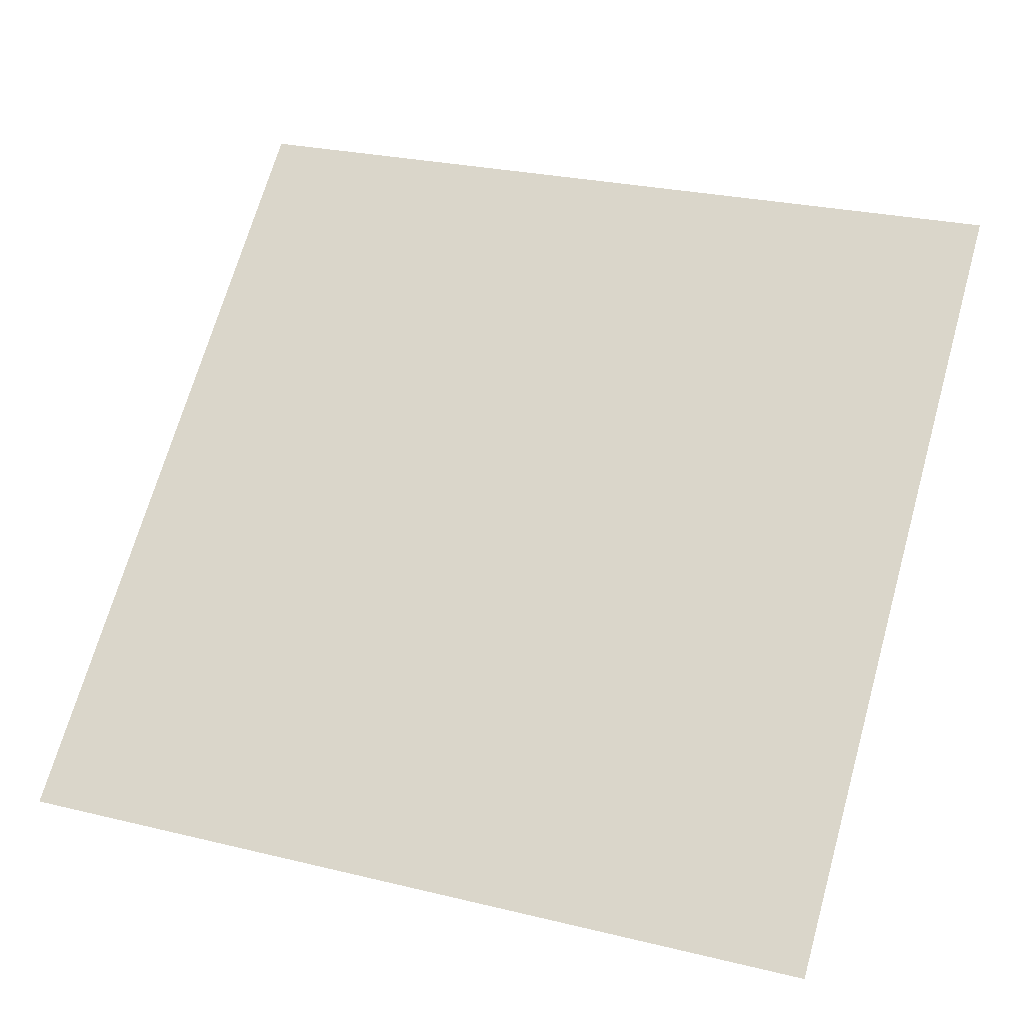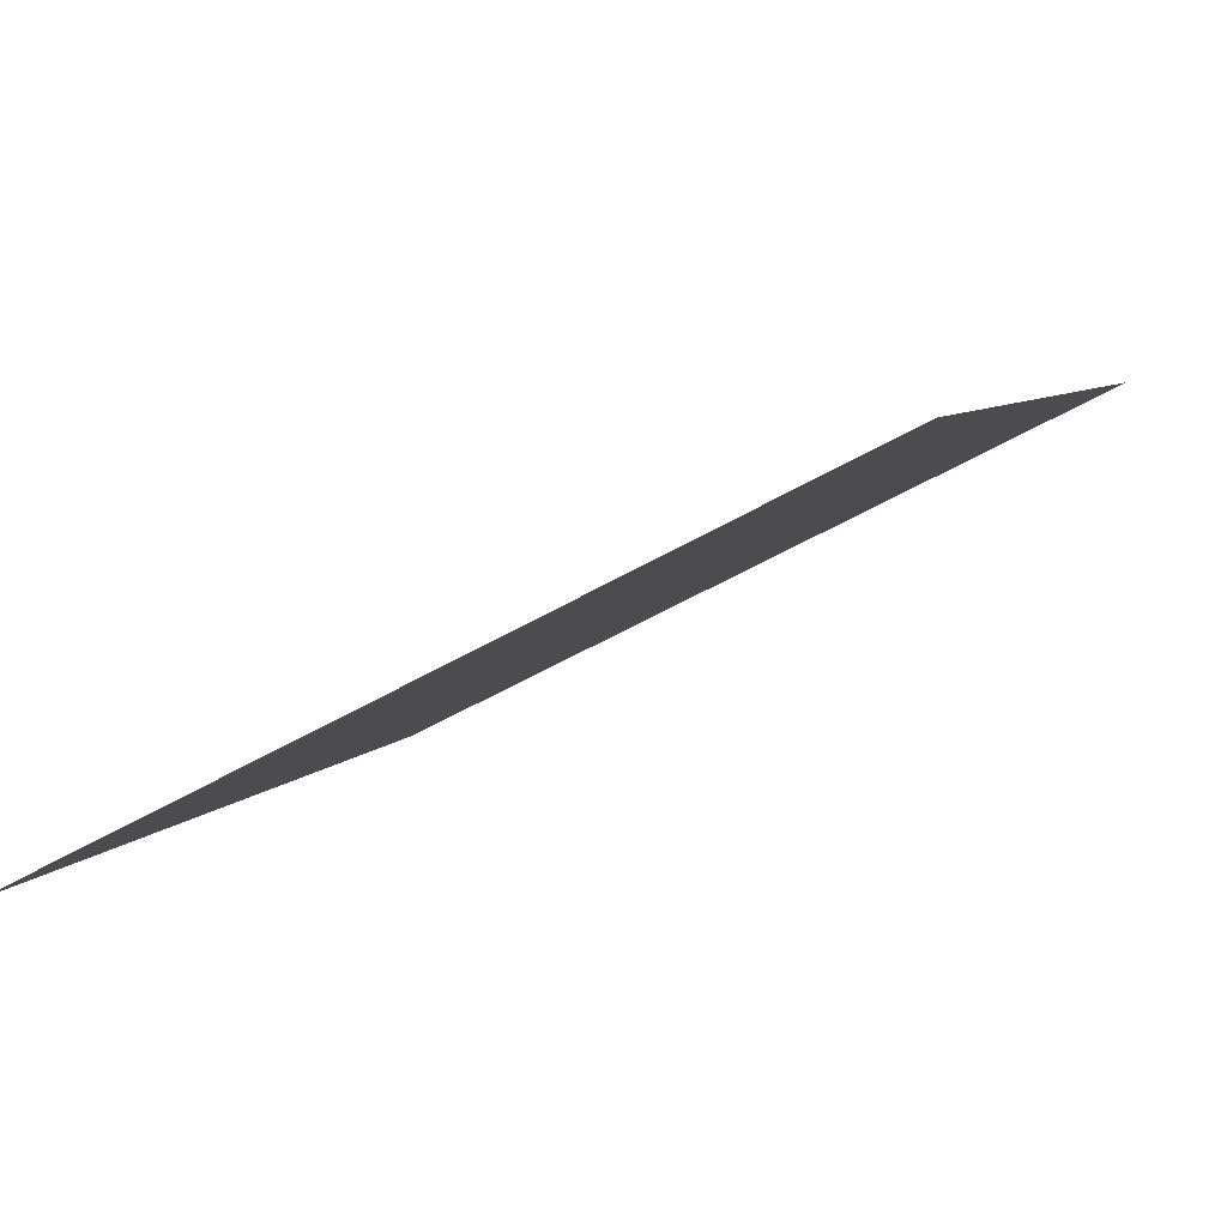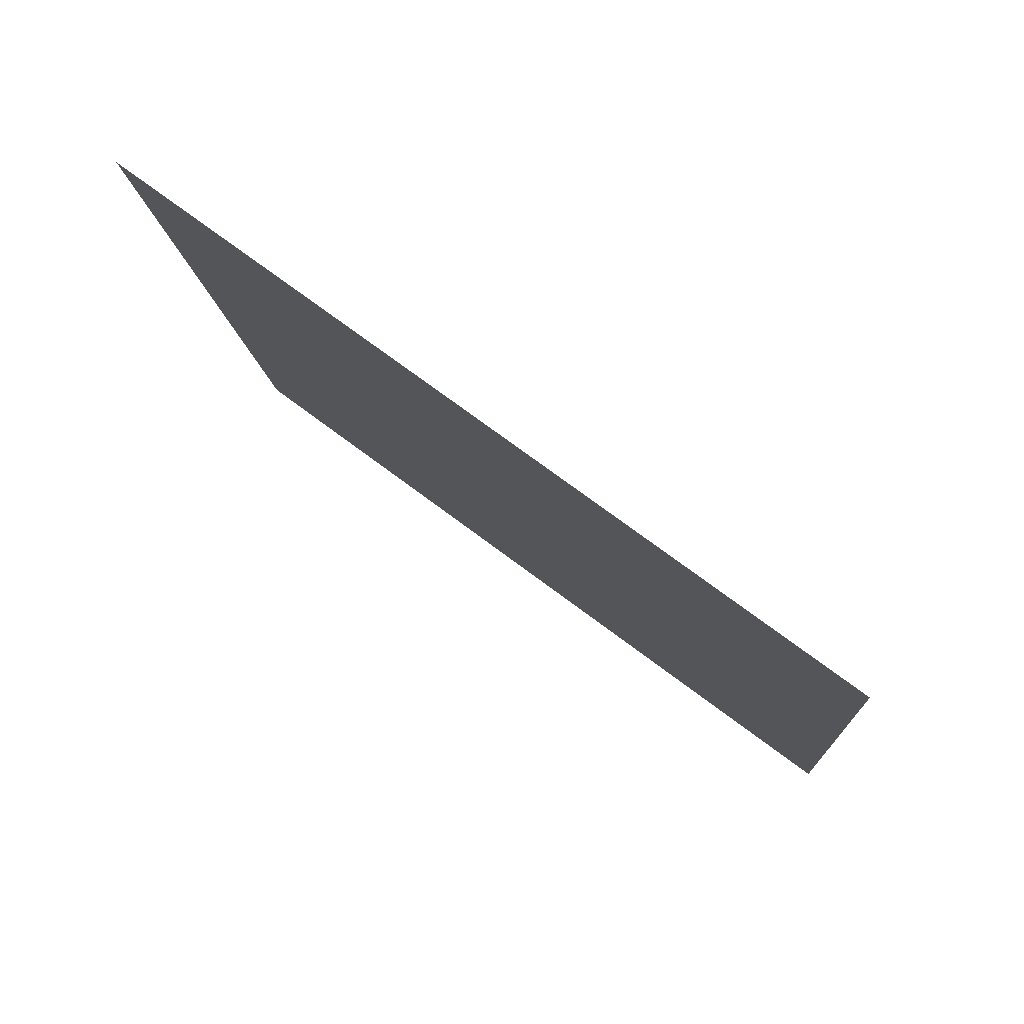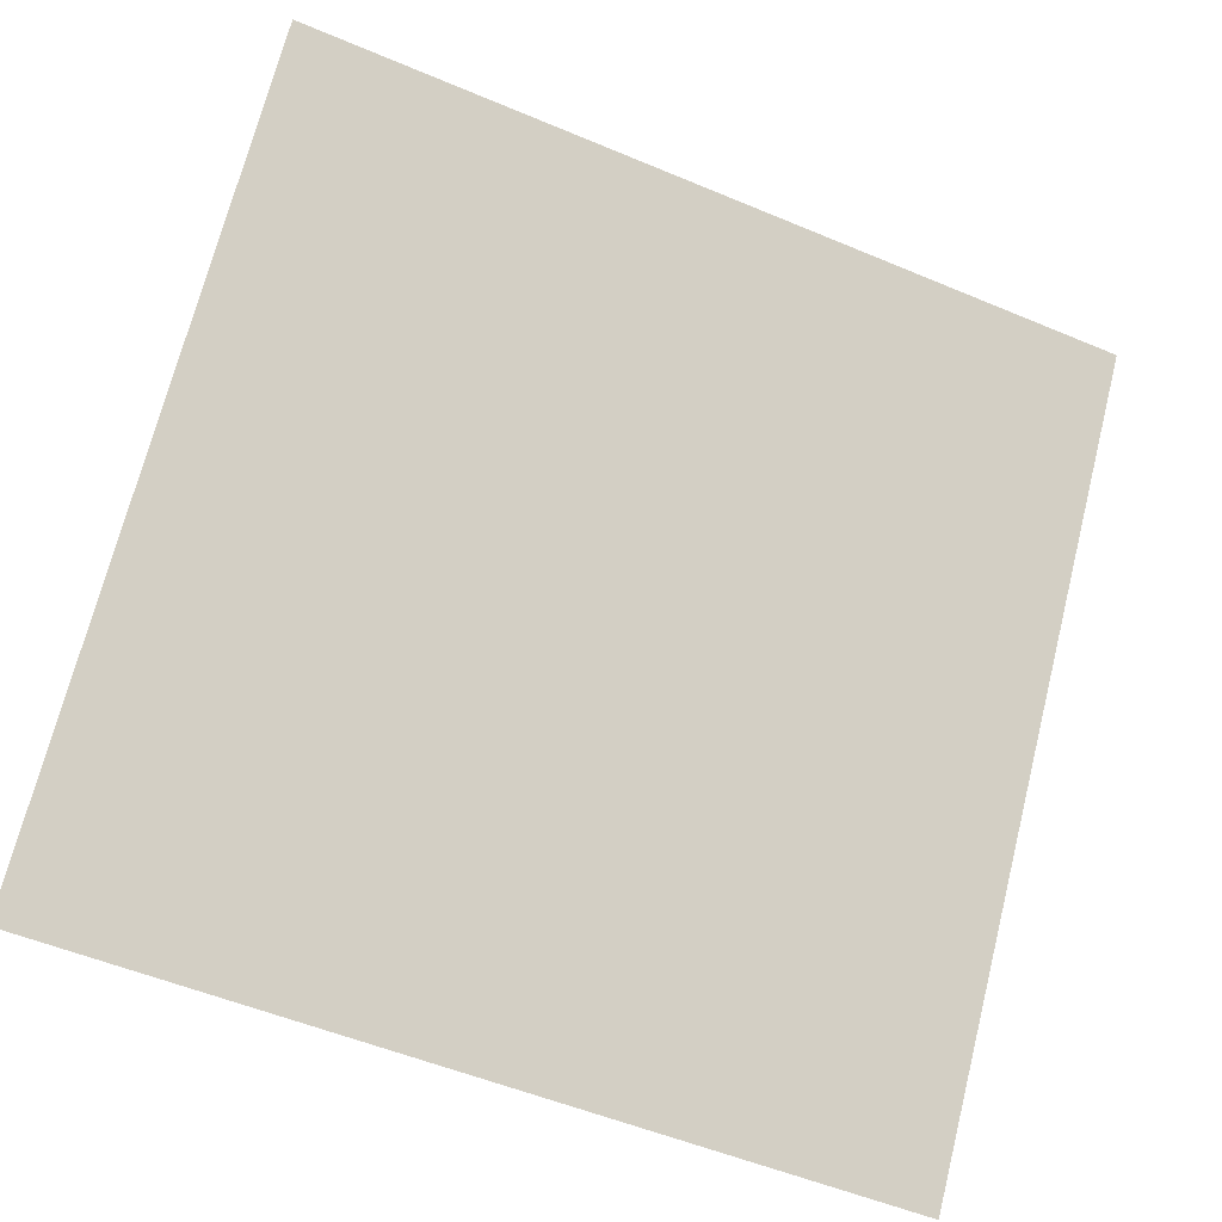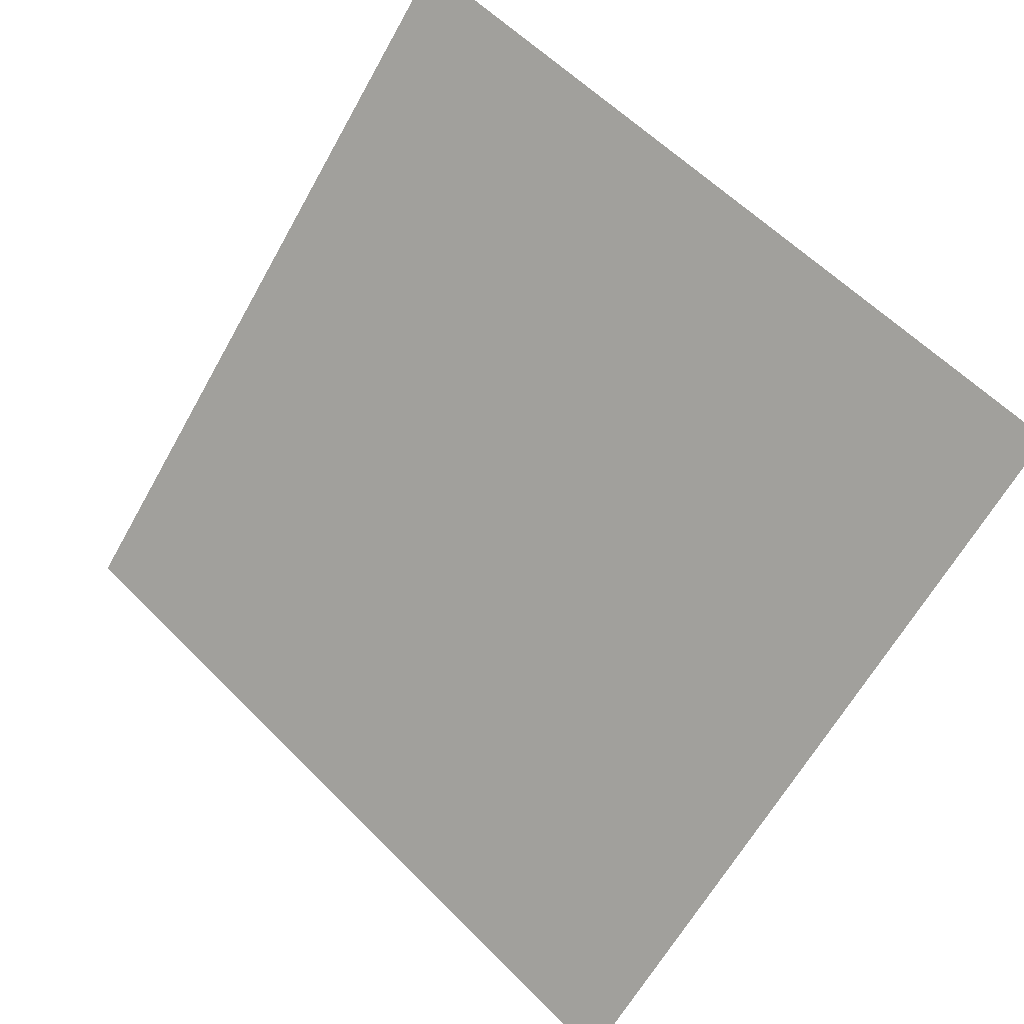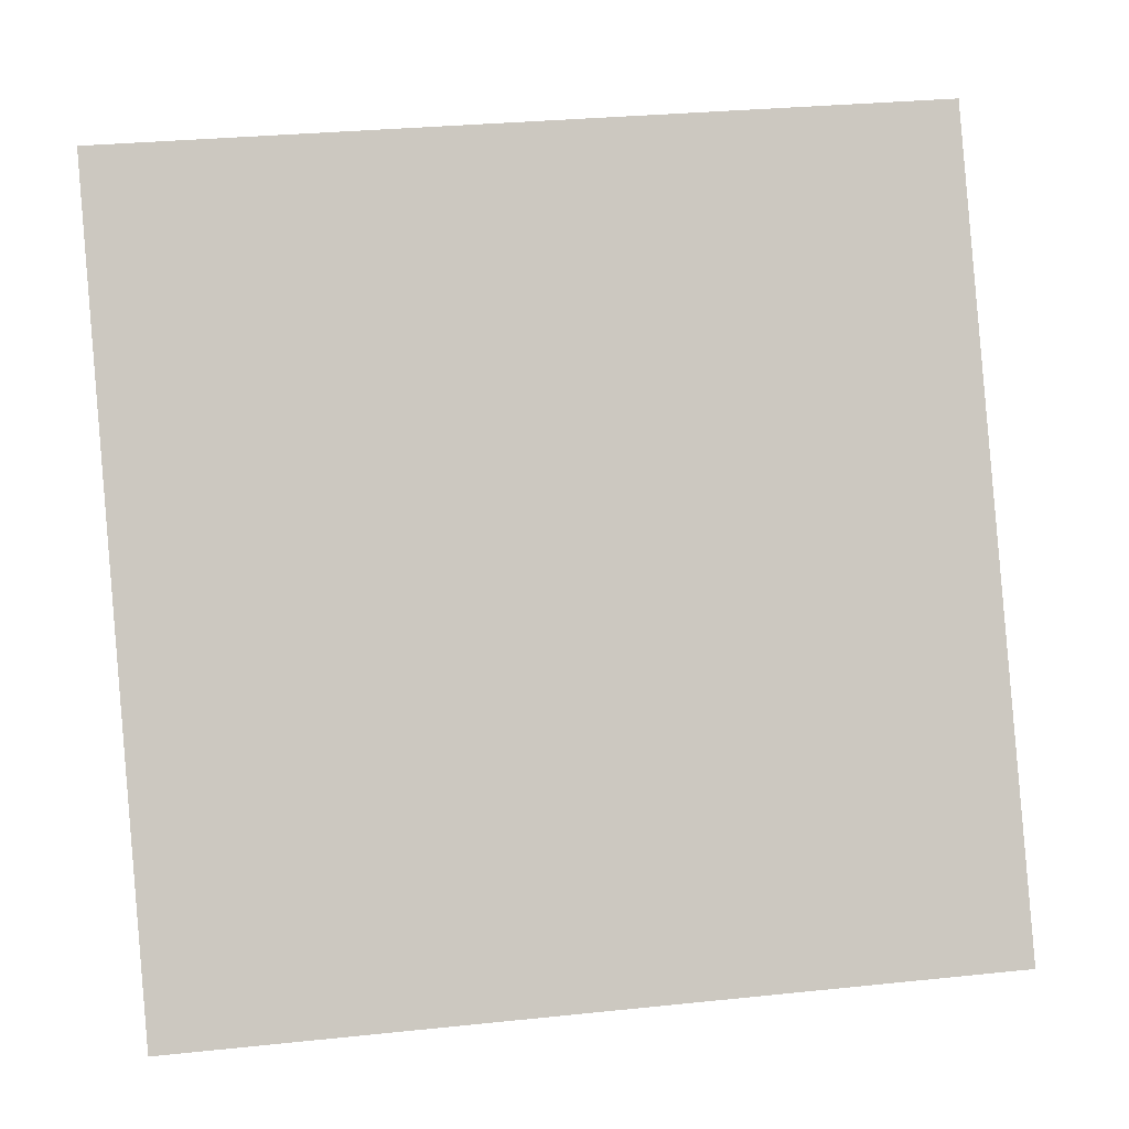
<metadata>
{"format":"obj","ext":"obj","renderer":"f3d","projection":"perspective","resolution":1024,"background":"white","views":[{"elev":30.6,"azim":-158.8,"up":"+Y"},{"elev":-51.4,"azim":31.5,"up":"+Z"},{"elev":-12.7,"azim":94.6,"up":"+Y"},{"elev":-54.2,"azim":154.3,"up":"+Z"},{"elev":-64.8,"azim":61.4,"up":"+Y"},{"elev":34.9,"azim":-9.7,"up":"+Z"}]}
</metadata>
<code>
v -0.1899 1.015 0.8085
v -0.1964 1.015 0.8086
v -0.1963 1.019 0.8138
v -0.1897 1.019 0.8138
f 4 3 2 1

</code>
